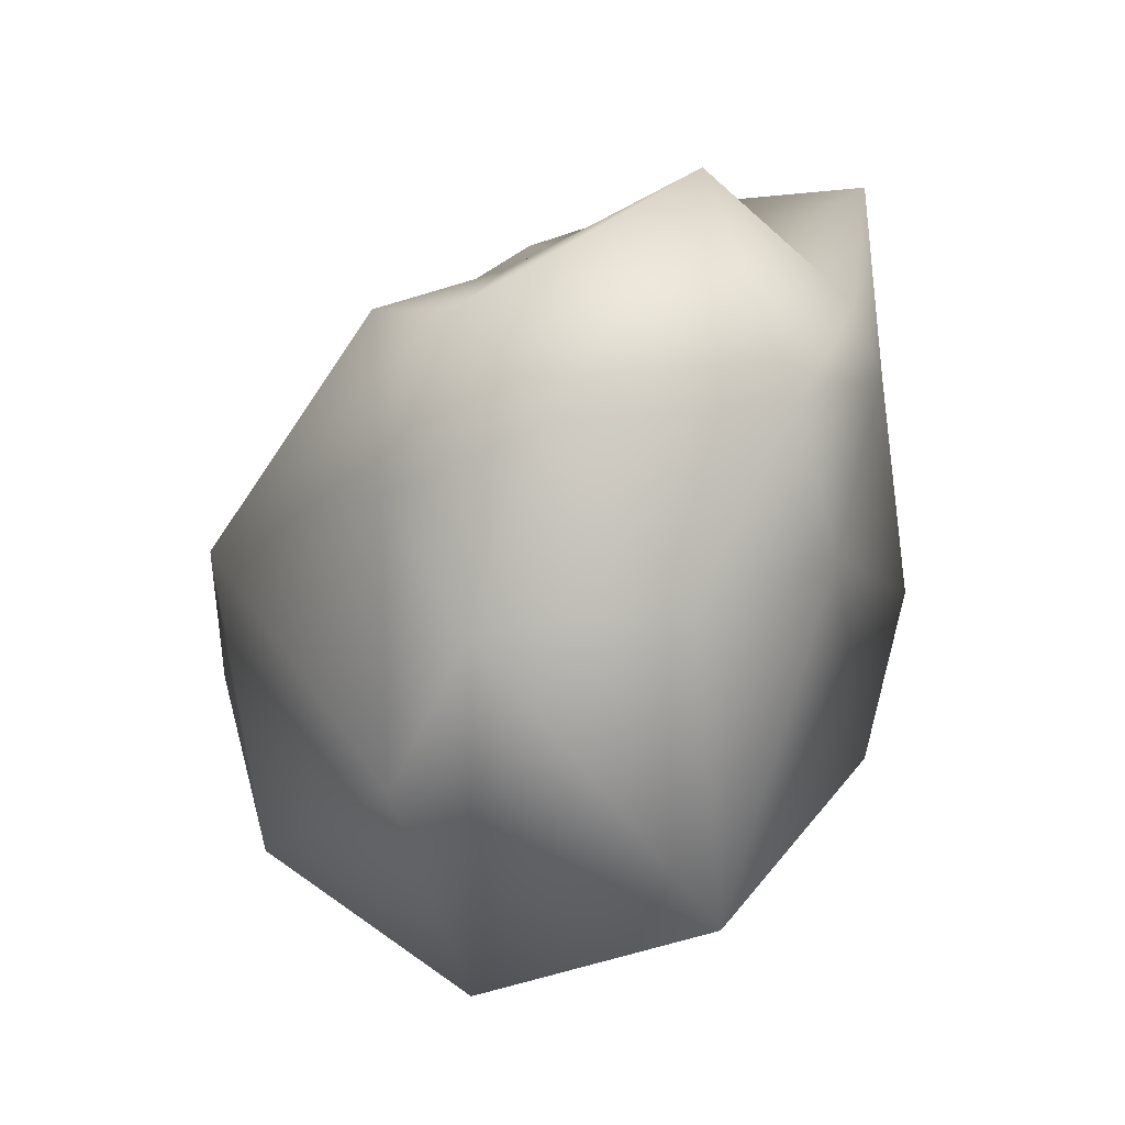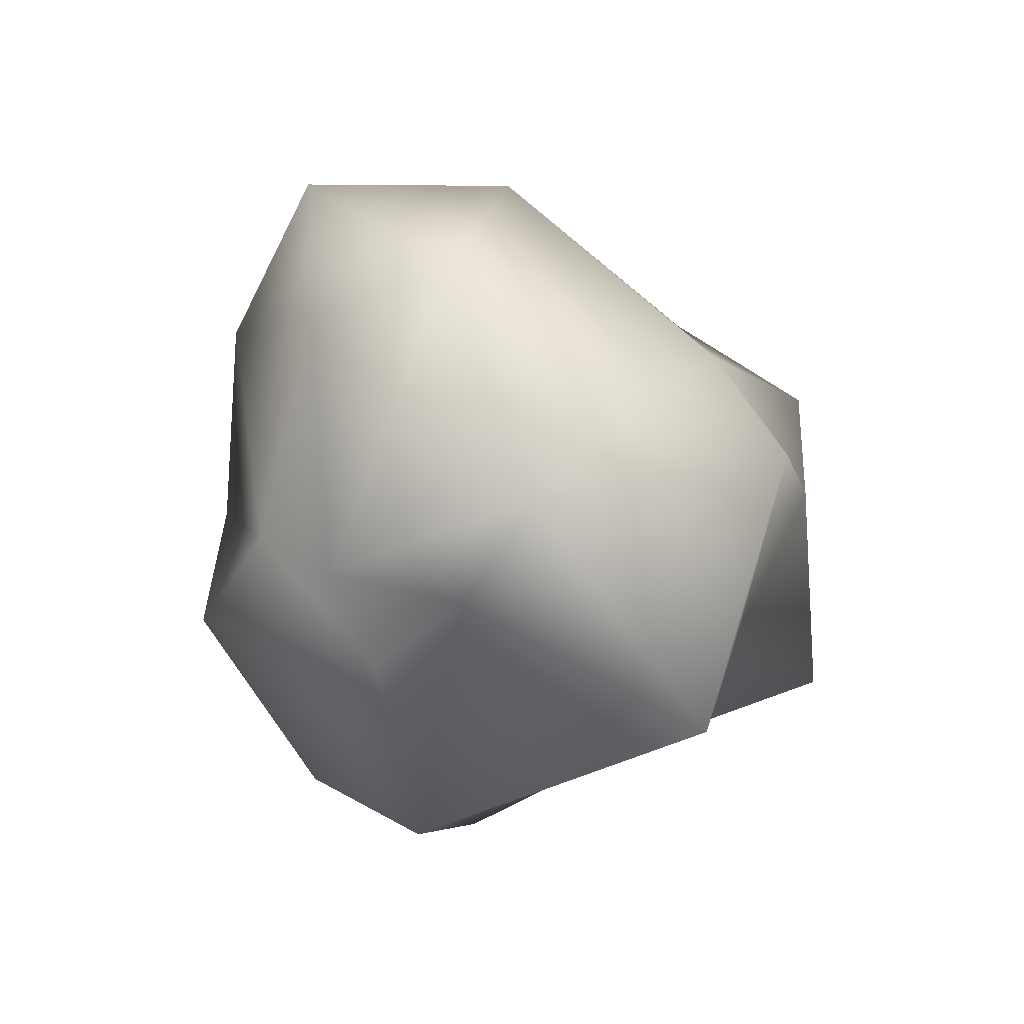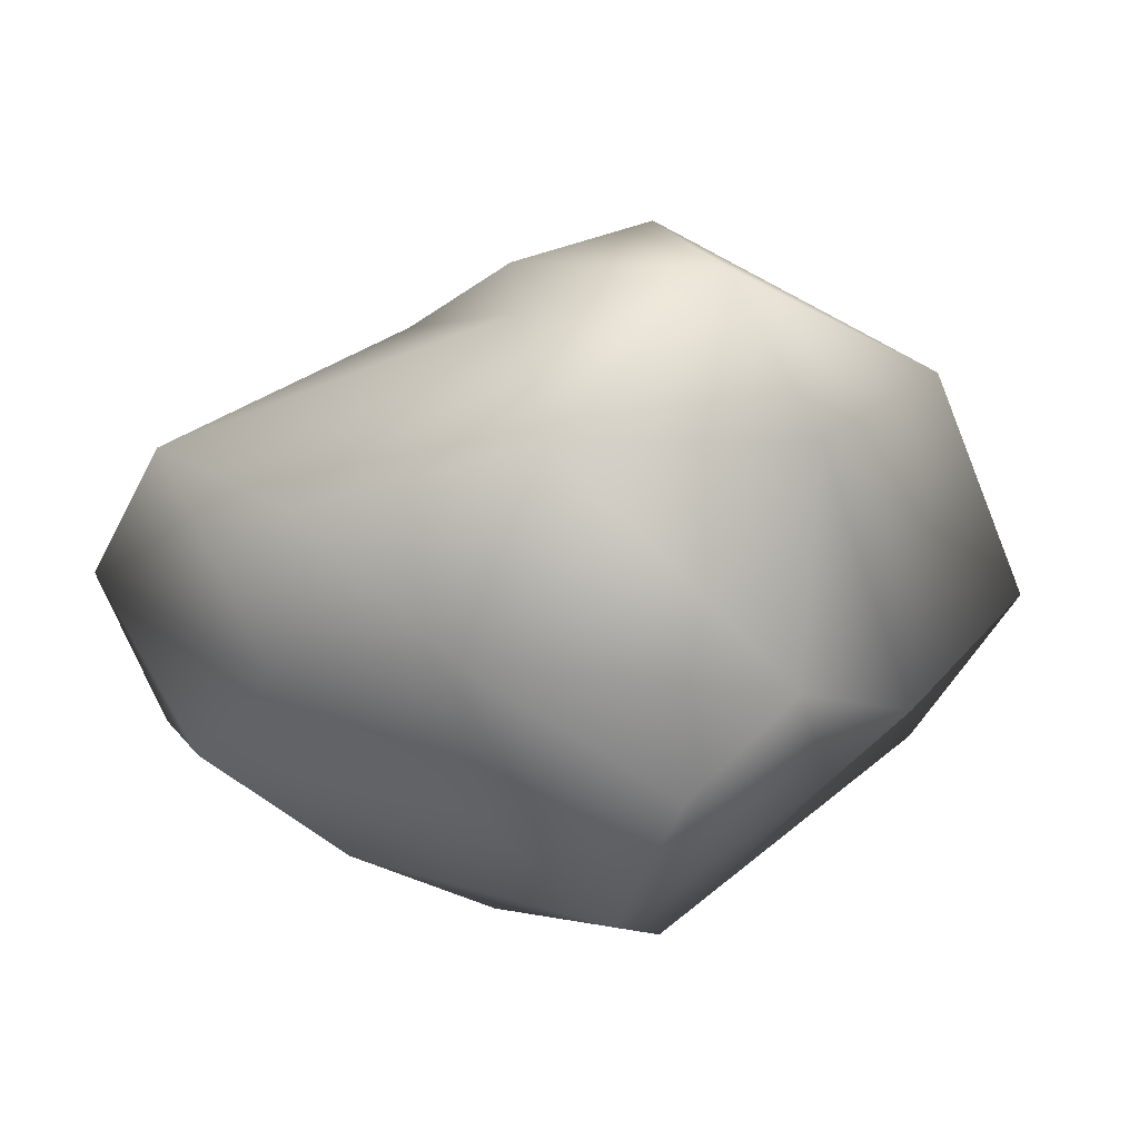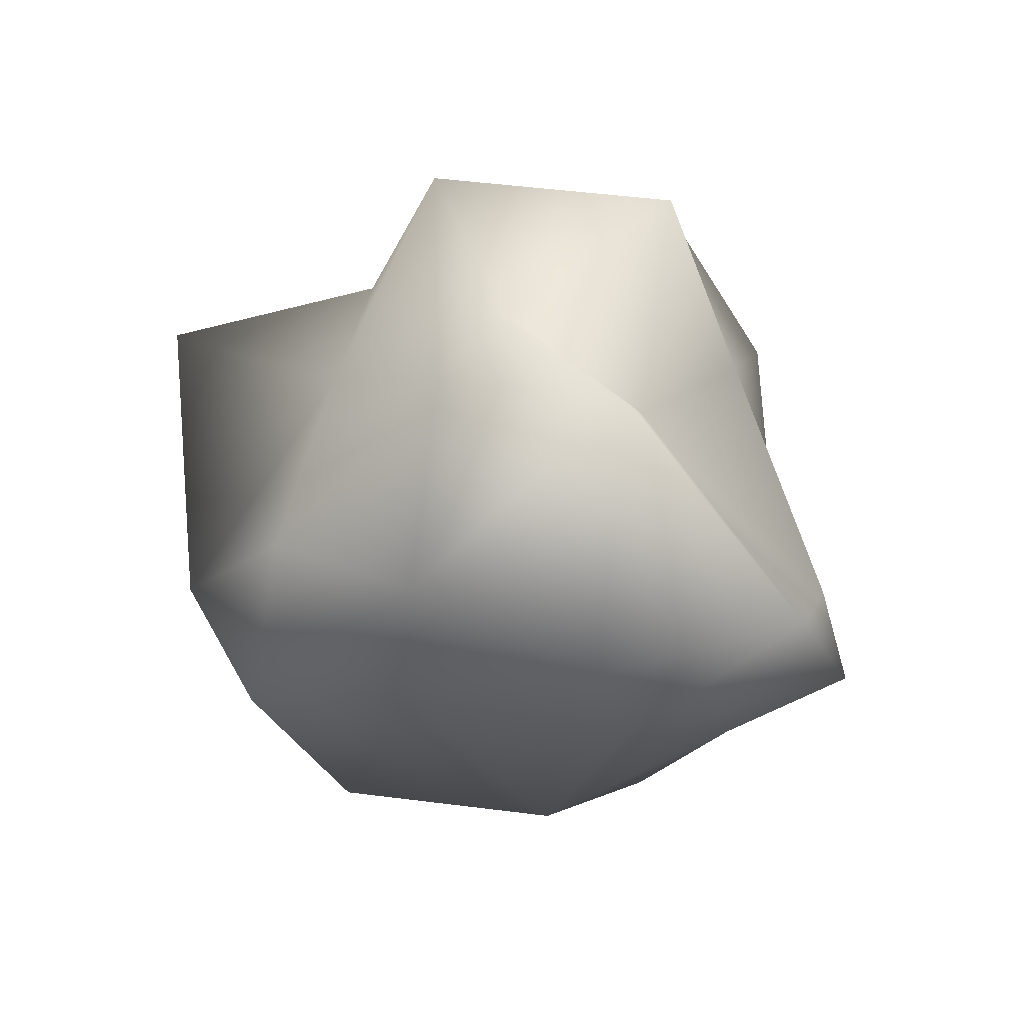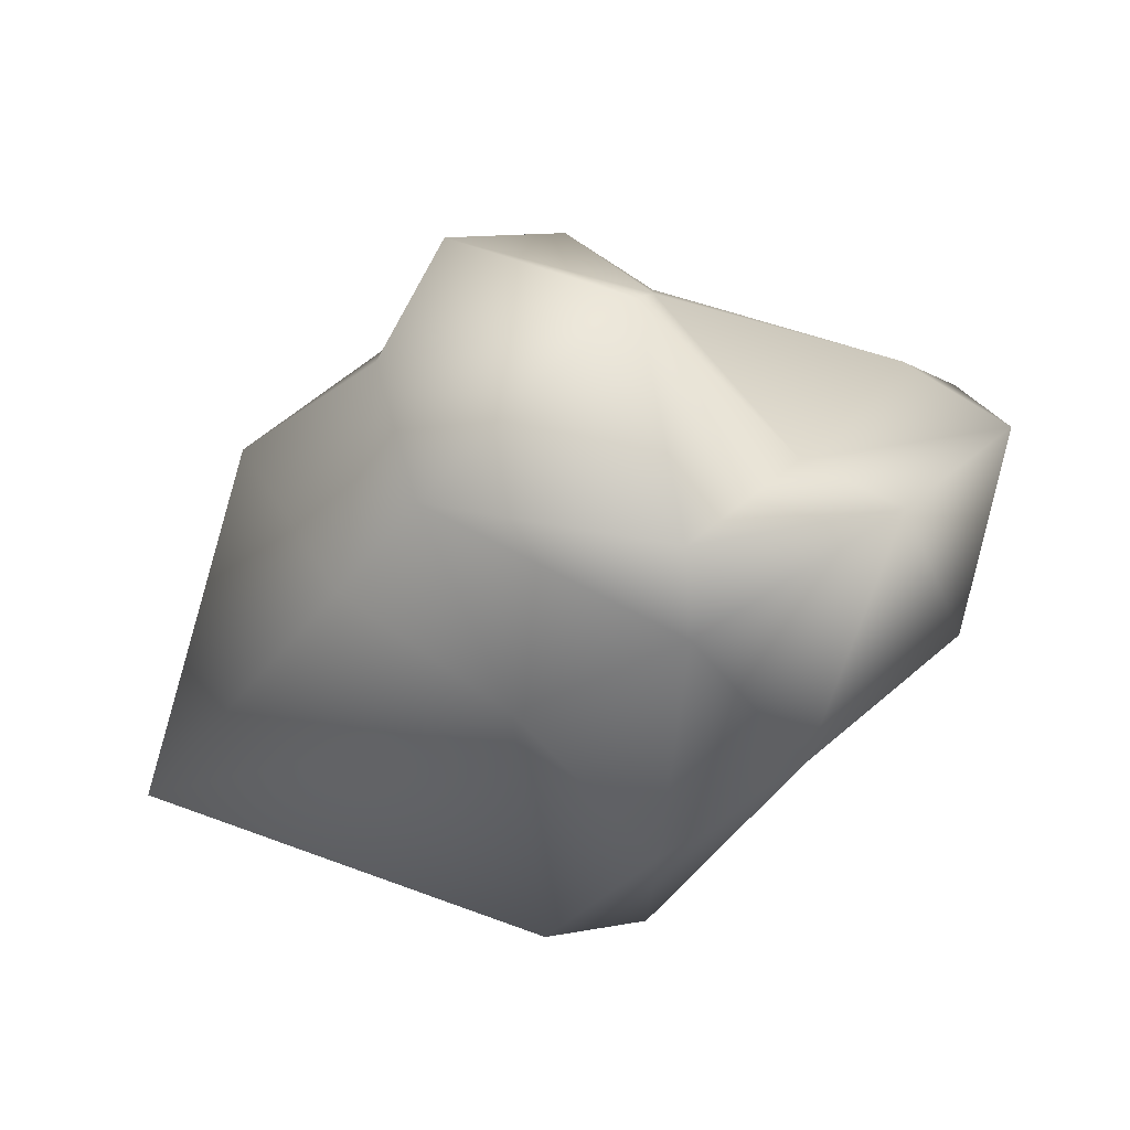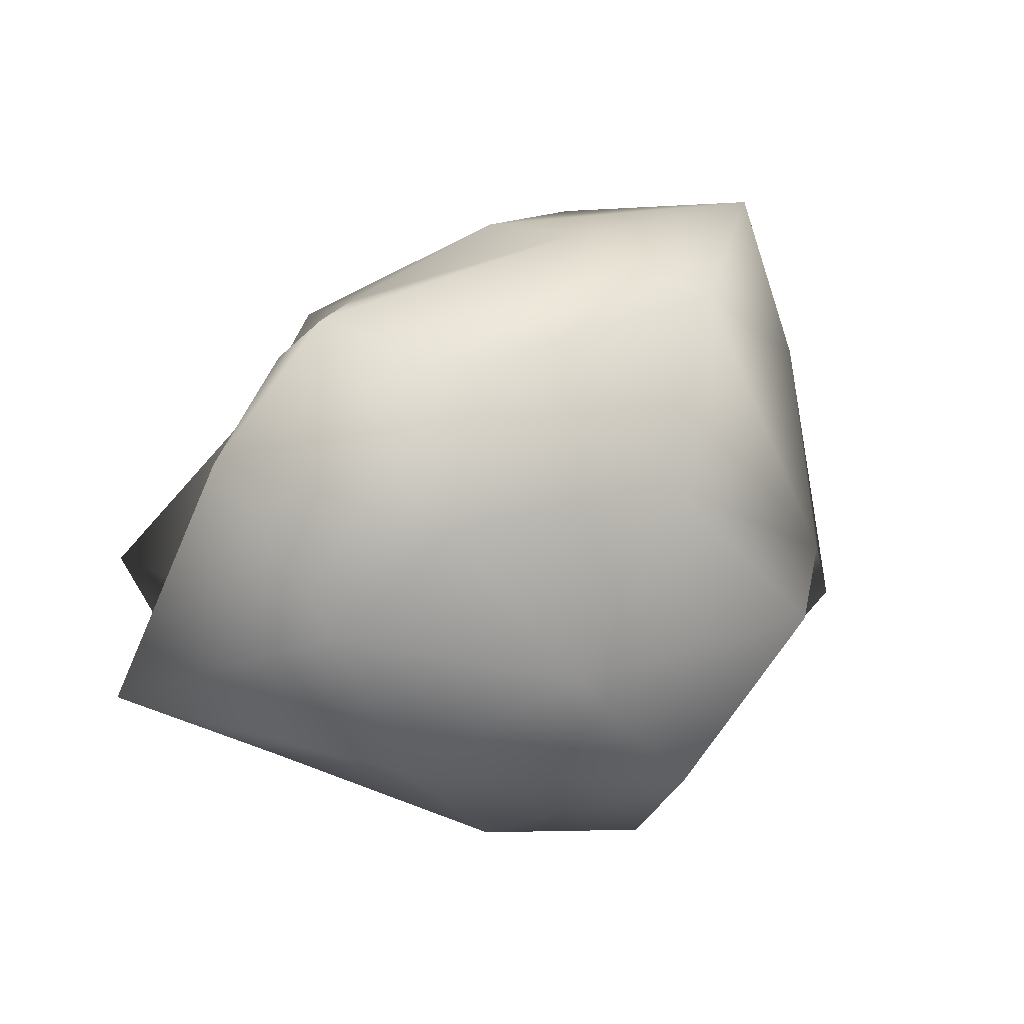
<metadata>
{"format":"obj","ext":"obj","renderer":"f3d","projection":"perspective","resolution":1024,"background":"white","views":[{"elev":76.1,"azim":-75.4,"up":"+Z"},{"elev":-4.4,"azim":-84.6,"up":"+Y"},{"elev":15.7,"azim":-172.7,"up":"+Y"},{"elev":-3.3,"azim":53.2,"up":"+Z"},{"elev":-37.7,"azim":40.4,"up":"+Y"},{"elev":-4.5,"azim":143.4,"up":"+Y"}]}
</metadata>
<code>
v  1.007 13.05 -2.521
v  3.848 11.05 -0.238
v  0.462 12.38 -5.364
v  8.35 8.685 -4.056
v  8.497 9.287 -6.177
v  5.191 8.317 -7.576
v  -4.329 13.63 -6.614
v  -0.7516 10.4 -9.228
v  -6.355 9.871 -6.163
v  -2.204 13.96 -1.697
v  -8.848 10.7 -2.445
v  -7.368 7.716 2.201
v  3.448 11.09 2.591
v  -1.177 9.518 3.643
v  2.734 8.833 5.957
v  5.441 8.457 1.778
v  7.964 3.207 0.0578
v  10.53 5.93 -4.859
v  6.507 0.2119 2.33
v  10.42 0.6025 0.0159
v  7.89 1.941 -6.035
v  5.7 4.474 -7.56
v  1.108 5.668 -9.847
v  1.297 0.9775 -6.584
v  -3.733 2.566 -9.359
v  -6.066 4.481 -7.406
v  -8.506 3.489 -5.255
v  -6.687 1.406 -4.5
v  -7.188 2.813 -2.284
v  -11.08 4.886 -0.3387
v  -4.077 6.609 5.465
v  -8.586 -0.1649 3.454
v  -1.887 2.082 4.175
v  0.862 6.068 6.063
v  7.69 4.352 5.311
v  2.553 1.005 6.287
v  1.43 -2.858 -2.962
v  -1.948 -1.522 -6.766
v  4.8 -1.205 -4.056
v  -2.723 -2.891 -3.949
v  0.7335 -0.8156 1.189
v  5.426 -0.8748 0.86
g GeoSphere003
f 1 2 3
f 2 4 5
f 2 5 3
f 3 5 6
f 1 3 7
f 3 6 8
f 3 8 7
f 7 8 9
f 1 7 10
f 7 9 11
f 7 11 10
f 10 11 12
f 1 10 13
f 10 12 14
f 10 14 13
f 13 14 15
f 1 13 2
f 13 15 16
f 13 16 2
f 2 16 4
f 4 17 18
f 17 19 20
f 17 20 18
f 18 20 21
f 6 22 23
f 22 21 24
f 22 24 23
f 23 24 25
f 9 26 27
f 26 25 28
f 26 28 27
f 27 28 29
f 12 30 31
f 30 29 32
f 30 32 31
f 31 32 33
f 15 34 35
f 34 33 36
f 34 36 35
f 35 36 19
f 21 22 18
f 22 6 5
f 22 5 18
f 18 5 4
f 25 26 23
f 26 9 8
f 26 8 23
f 23 8 6
f 29 30 27
f 30 12 11
f 30 11 27
f 27 11 9
f 33 34 31
f 34 15 14
f 34 14 31
f 31 14 12
f 19 17 35
f 17 4 16
f 17 16 35
f 35 16 15
f 37 38 39
f 38 25 24
f 38 24 39
f 39 24 21
f 37 40 38
f 40 29 28
f 40 28 38
f 38 28 25
f 37 41 40
f 41 33 32
f 41 32 40
f 40 32 29
f 37 42 41
f 42 19 36
f 42 36 41
f 41 36 33
f 37 39 42
f 39 21 20
f 39 20 42
f 42 20 19

</code>
